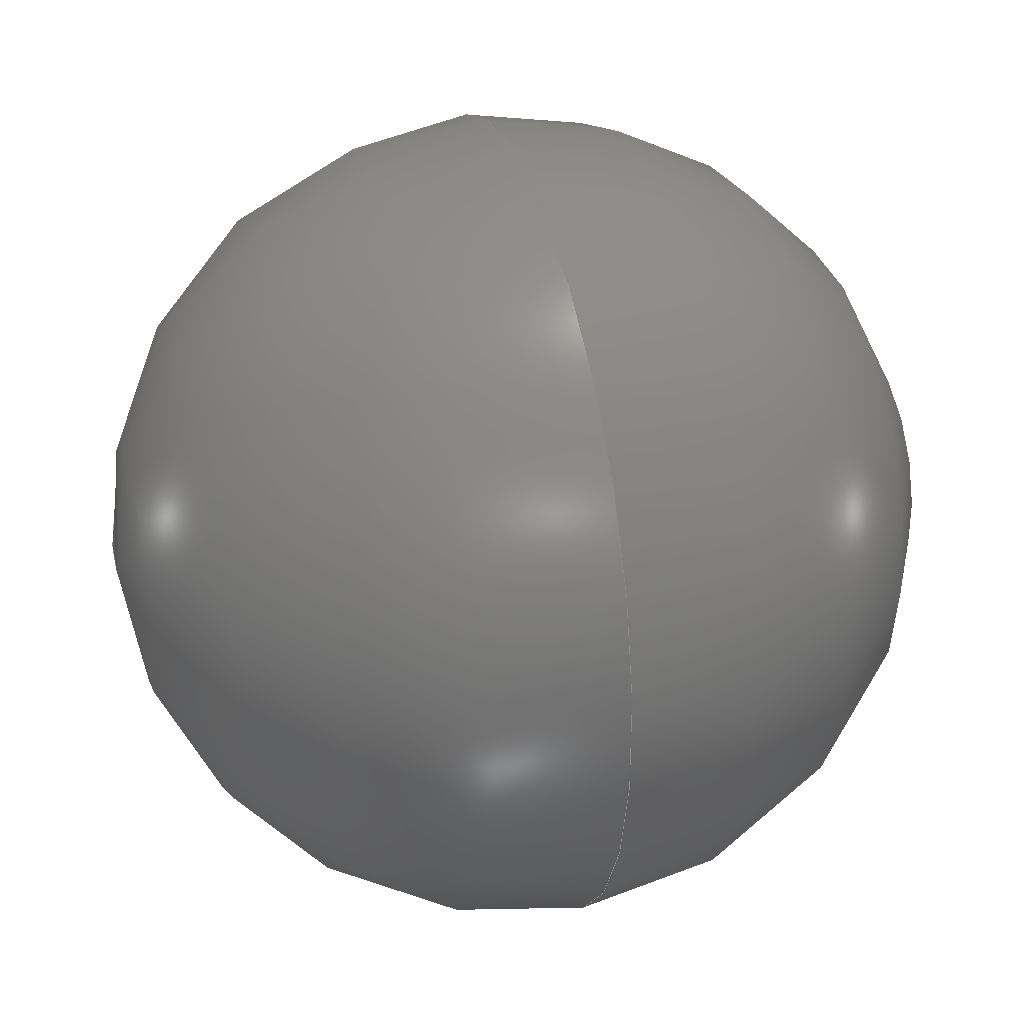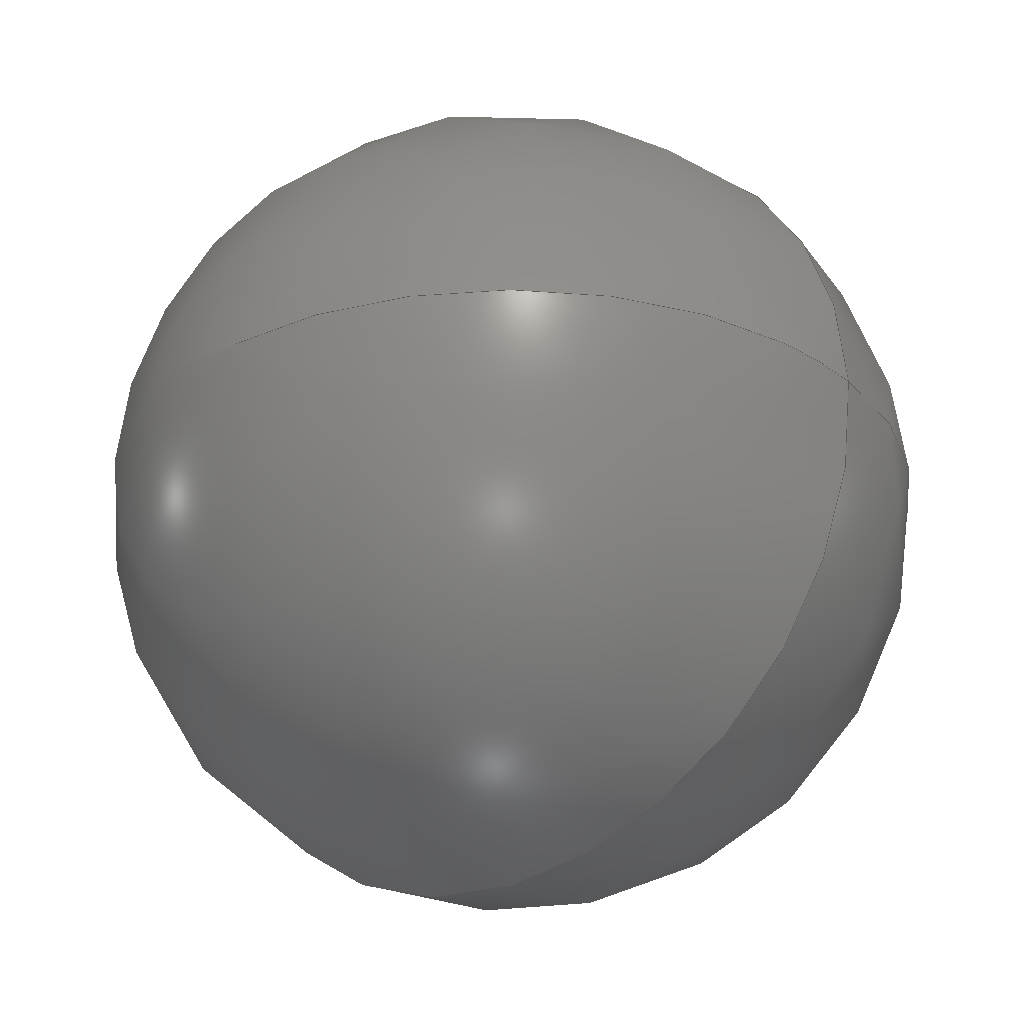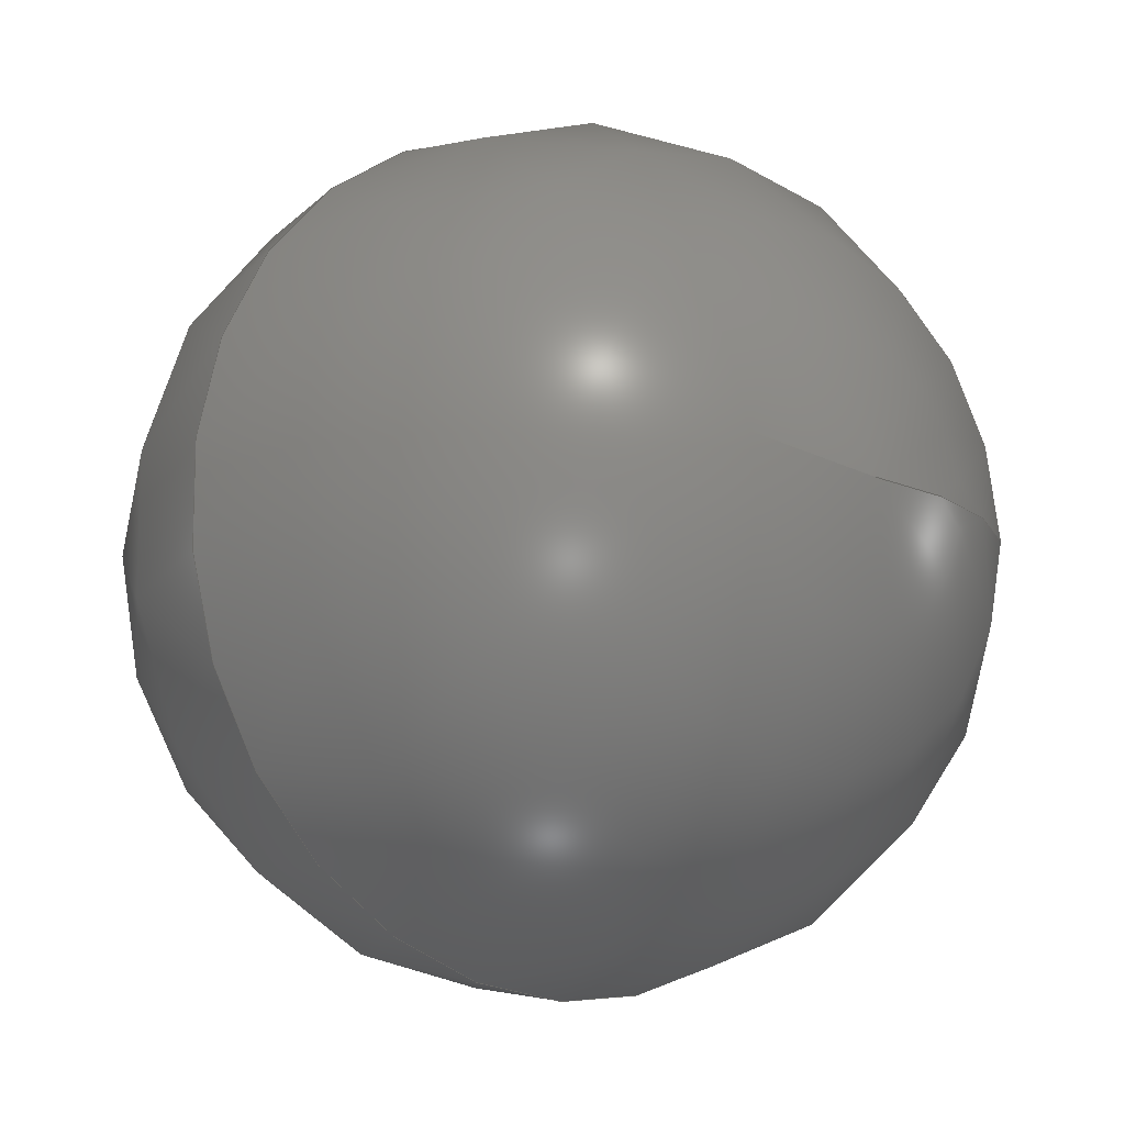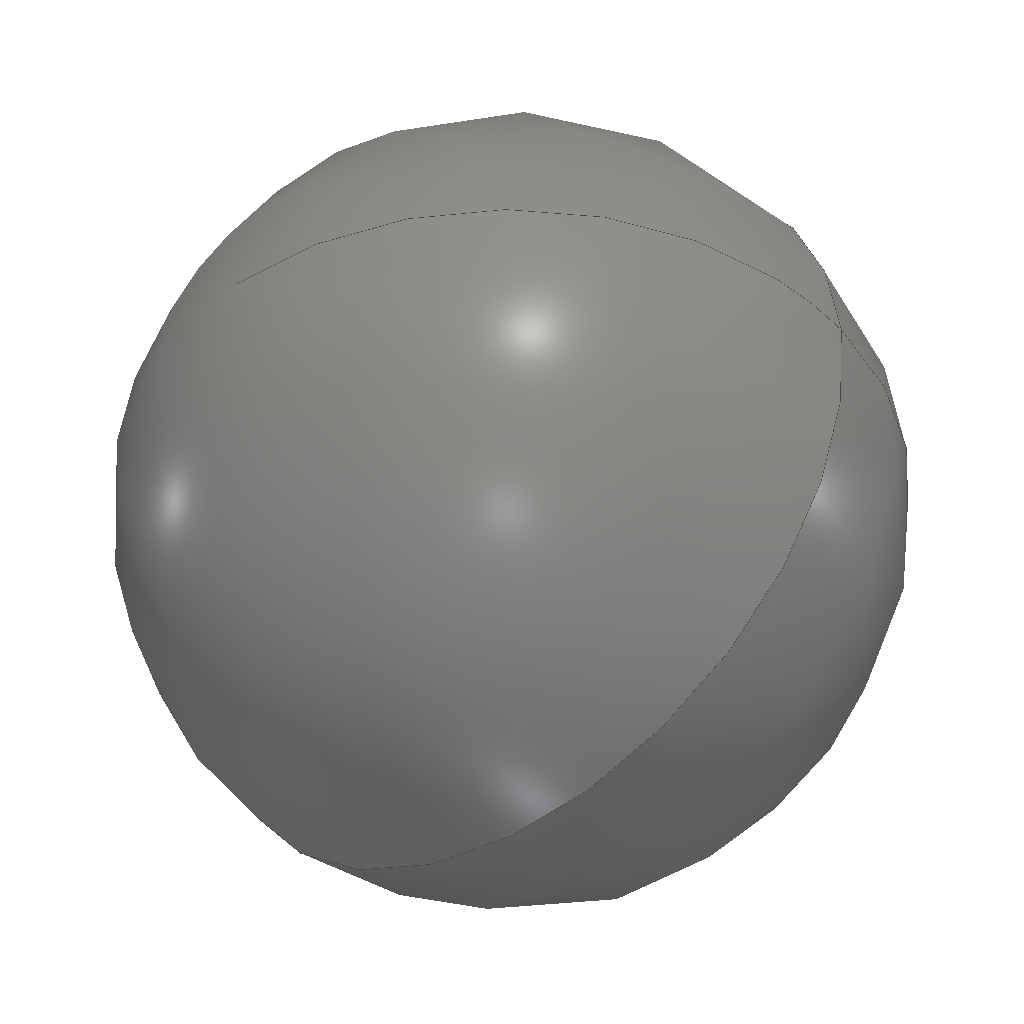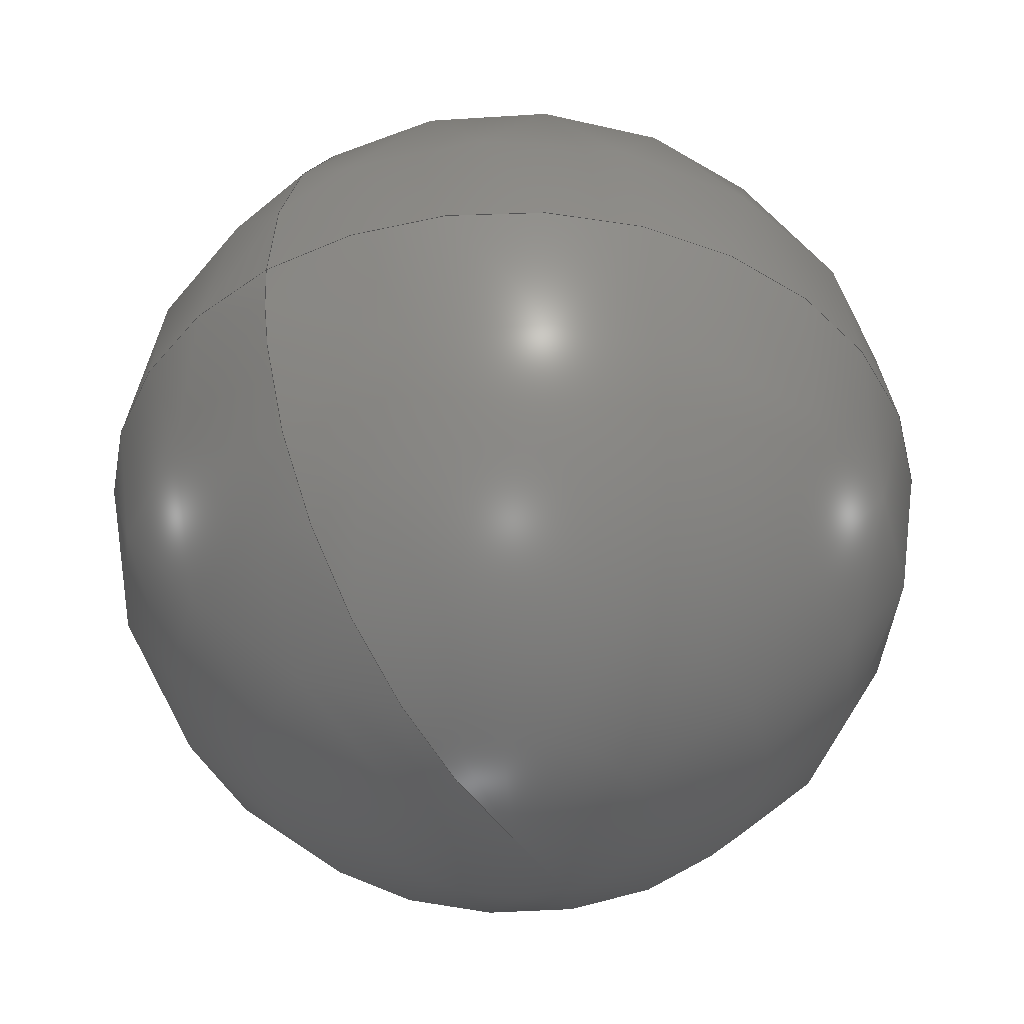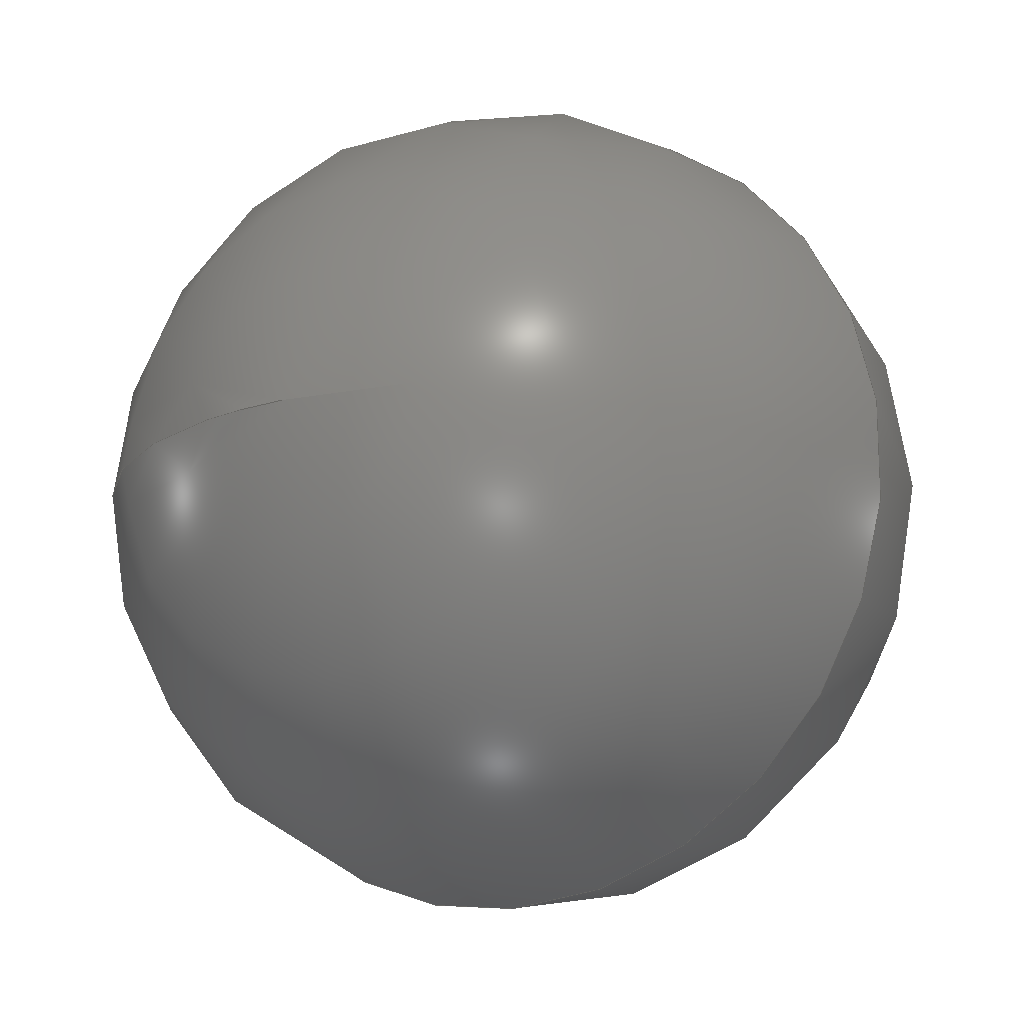
<metadata>
{"format":"step","ext":"step","renderer":"f3d","projection":"perspective","resolution":1024,"background":"white","views":[{"elev":32.5,"azim":-105.3,"up":"+Z"},{"elev":-29.2,"azim":38.5,"up":"+Z"},{"elev":-13.1,"azim":-39.7,"up":"+Z"},{"elev":-42.9,"azim":39.1,"up":"+Z"},{"elev":-42.5,"azim":124.4,"up":"+Y"},{"elev":-16.7,"azim":-149.3,"up":"+Z"}]}
</metadata>
<code>
ISO-10303-21;
DATA;
#1 = MANIFOLD_SOLID_BREP ( 'Revolve1', #50 ) ;
#2 = CC_DESIGN_PERSON_AND_ORGANIZATION_ASSIGNMENT ( #93, #48, ( #118 ) ) ;
#3 = PERSON_AND_ORGANIZATION ( #19, #124 ) ;
#4 = AXIS2_PLACEMENT_3D ( 'NONE', #108, #103, #116 ) ;
#5 = PERSON_AND_ORGANIZATION ( #19, #124 ) ;
#6 = PERSON_AND_ORGANIZATION_ROLE ( 'creator' ) ;
#7 = CALENDAR_DATE ( 2023, 1, 8 ) ;
#8 = CC_DESIGN_DATE_AND_TIME_ASSIGNMENT ( #65, #77, ( #76 ) ) ;
#9 = COORDINATED_UNIVERSAL_TIME_OFFSET ( 3, 30, .AHEAD. ) ;
#10 = COORDINATED_UNIVERSAL_TIME_OFFSET ( 3, 30, .AHEAD. ) ;
#11 = LOCAL_TIME ( 15, 1, 47, #10 ) ;
#12 = ORIENTED_EDGE ( 'NONE', *, *, #70, .T. ) ;
#13 = ORIENTED_EDGE ( 'NONE', *, *, #70, .F. ) ;
#14 = CARTESIAN_POINT ( 'NONE',  ( 0, 0, 0 ) ) ;
#15 = CC_DESIGN_APPROVAL ( #43, ( #76 ) ) ;
#16 = APPROVAL_STATUS ( 'not_yet_approved' ) ;
#17 = DATE_AND_TIME ( #38, #32 ) ;
#18 = PRODUCT_RELATED_PRODUCT_CATEGORY ( 'detail', '', ( #79 ) ) ;
#19 = PERSON ( 'UNSPECIFIED', 'UNSPECIFIED', 'UNSPECIFIED', ('UNSPECIFIED'), ('UNSPECIFIED'), ('UNSPECIFIED') ) ;
#20 = DESIGN_CONTEXT ( 'detailed design', #115, 'design' ) ;
#21 = CC_DESIGN_PERSON_AND_ORGANIZATION_ASSIGNMENT ( #3, #31, ( #79 ) ) ;
#22 =( NAMED_UNIT ( * ) SI_UNIT ( $, .STERADIAN. ) SOLID_ANGLE_UNIT ( ) );
#23 = APPROVAL_ROLE ( '' ) ;
#24 = APPROVAL ( #35, 'UNSPECIFIED' ) ;
#25 = COORDINATED_UNIVERSAL_TIME_OFFSET ( 3, 30, .AHEAD. ) ;
#26 = CIRCLE ( 'NONE', #112, 2 ) ;
#27 = APPROVAL_ROLE ( '' ) ;
#28 = ADVANCED_FACE ( 'NONE', ( #111 ), #82, .T. ) ;
#29 = DIRECTION ( 'NONE',  ( -1, 1.225e-16, 0 ) ) ;
#30 = LOCAL_TIME ( 15, 1, 47, #25 ) ;
#31 = PERSON_AND_ORGANIZATION_ROLE ( 'design_owner' ) ;
#32 = LOCAL_TIME ( 15, 1, 47, #64 ) ;
#33 = PERSON_AND_ORGANIZATION ( #19, #124 ) ;
#34 = FACE_OUTER_BOUND ( 'NONE', #109, .T. ) ;
#35 = APPROVAL_STATUS ( 'not_yet_approved' ) ;
#36 = SHAPE_DEFINITION_REPRESENTATION ( #58, #120 ) ;
#37 = LOCAL_TIME ( 15, 1, 47, #9 ) ;
#38 = CALENDAR_DATE ( 2023, 1, 8 ) ;
#39 = EDGE_LOOP ( 'NONE', ( #13, #125 ) ) ;
#40 = DIRECTION ( 'NONE',  ( 1, 0, 1.225e-16 ) ) ;
#41 = DIRECTION ( 'NONE',  ( 0, 0, 1 ) ) ;
#42 =( LENGTH_UNIT ( ) NAMED_UNIT ( * ) SI_UNIT ( .MILLI., .METRE. ) );
#43 = APPROVAL ( #92, 'UNSPECIFIED' ) ;
#44 = LOCAL_TIME ( 15, 1, 47, #98 ) ;
#45 = PERSON_AND_ORGANIZATION_ROLE ( 'creator' ) ;
#46 = DATE_AND_TIME ( #7, #30 ) ;
#47 = PERSON_AND_ORGANIZATION ( #19, #124 ) ;
#48 = PERSON_AND_ORGANIZATION_ROLE ( 'design_supplier' ) ;
#49 = CC_DESIGN_DATE_AND_TIME_ASSIGNMENT ( #17, #106, ( #66 ) ) ;
#50 = CLOSED_SHELL ( 'NONE', ( #28, #117 ) ) ;
#51 = CARTESIAN_POINT ( 'NONE',  ( 0, 0, 0 ) ) ;
#52 = APPROVAL ( #16, 'UNSPECIFIED' ) ;
#53 = APPROVAL_DATE_TIME ( #104, #43 ) ;
#54 = CC_DESIGN_SECURITY_CLASSIFICATION ( #66, ( #118 ) ) ;
#55 = APPROVAL_PERSON_ORGANIZATION ( #33, #43, #23 ) ;
#56 = PERSON_AND_ORGANIZATION ( #19, #124 ) ;
#57 = APPROVAL_DATE_TIME ( #46, #52 ) ;
#58 = PRODUCT_DEFINITION_SHAPE ( 'NONE', 'NONE',  #76 ) ;
#59 = CIRCLE ( 'NONE', #91, 2 ) ;
#60 = DIRECTION ( 'NONE',  ( -0, 1, 0 ) ) ;
#61 = DIRECTION ( 'NONE',  ( 1.225e-16, 1, 1.5e-32 ) ) ;
#62 = ORIENTED_EDGE ( 'NONE', *, *, #99, .F. ) ;
#63 = CC_DESIGN_APPROVAL ( #24, ( #66 ) ) ;
#64 = COORDINATED_UNIVERSAL_TIME_OFFSET ( 3, 30, .AHEAD. ) ;
#65 = DATE_AND_TIME ( #85, #11 ) ;
#66 = SECURITY_CLASSIFICATION ( '', '', #86 ) ;
#67 = CC_DESIGN_PERSON_AND_ORGANIZATION_ASSIGNMENT ( #75, #6, ( #118 ) ) ;
#68 =( NAMED_UNIT ( * ) PLANE_ANGLE_UNIT ( ) SI_UNIT ( $, .RADIAN. ) );
#69 = AXIS2_PLACEMENT_3D ( 'NONE', #14, #41, #102 ) ;
#70 = EDGE_CURVE ( 'NONE', #113, #100, #26, .T. ) ;
#71 = CALENDAR_DATE ( 2023, 1, 8 ) ;
#72 = MECHANICAL_CONTEXT ( 'NONE', #73, 'mechanical' ) ;
#73 = APPLICATION_CONTEXT ( 'configuration controlled 3d designs of mechanical parts and assemblies' ) ;
#74 = PERSON_AND_ORGANIZATION_ROLE ( 'classification_officer' ) ;
#75 = PERSON_AND_ORGANIZATION ( #19, #124 ) ;
#76 = PRODUCT_DEFINITION ( 'UNKNOWN', '', #118, #20 ) ;
#77 = DATE_TIME_ROLE ( 'creation_date' ) ;
#78 = AXIS2_PLACEMENT_3D ( 'NONE', #90, #60, #40 ) ;
#79 = PRODUCT ( 'RCM_Default_sldprt', 'RCM_Default_sldprt', '', ( #72 ) ) ;
#80 = DIRECTION ( 'NONE',  ( 0, 0, -1 ) ) ;
#81 = CARTESIAN_POINT ( 'NONE',  ( -1.225e-16, 0, 2 ) ) ;
#82 = SPHERICAL_SURFACE ( 'NONE', #78, 2 ) ;
#83 = APPLICATION_PROTOCOL_DEFINITION ( 'international standard', 'config_control_design', 1994, #73 ) ;
#84 = CARTESIAN_POINT ( 'NONE',  ( 0, 0, 0 ) ) ;
#85 = CALENDAR_DATE ( 2023, 1, 8 ) ;
#86 = SECURITY_CLASSIFICATION_LEVEL ( 'unclassified' ) ;
#87 = APPROVAL_PERSON_ORGANIZATION ( #47, #52, #123 ) ;
#88 = SPHERICAL_SURFACE ( 'NONE', #4, 2 ) ;
#89 = CC_DESIGN_PERSON_AND_ORGANIZATION_ASSIGNMENT ( #5, #45, ( #76 ) ) ;
#90 = CARTESIAN_POINT ( 'NONE',  ( 0, 0, 0 ) ) ;
#91 = AXIS2_PLACEMENT_3D ( 'NONE', #51, #61, #29 ) ;
#92 = APPROVAL_STATUS ( 'not_yet_approved' ) ;
#93 = PERSON_AND_ORGANIZATION ( #19, #124 ) ;
#94 = CC_DESIGN_PERSON_AND_ORGANIZATION_ASSIGNMENT ( #122, #74, ( #66 ) ) ;
#95 = UNCERTAINTY_MEASURE_WITH_UNIT (LENGTH_MEASURE( 1e-05 ), #42, 'distance_accuracy_value', 'NONE');
#96 = DATE_AND_TIME ( #121, #37 ) ;
#97 = APPROVAL_DATE_TIME ( #96, #24 ) ;
#98 = COORDINATED_UNIVERSAL_TIME_OFFSET ( 3, 30, .AHEAD. ) ;
#99 = EDGE_CURVE ( 'NONE', #113, #100, #59, .T. ) ;
#100 = VERTEX_POINT ( 'NONE', #81 ) ;
#101 = APPROVAL_PERSON_ORGANIZATION ( #56, #24, #27 ) ;
#102 = DIRECTION ( 'NONE',  ( 1, 0, 0 ) ) ;
#103 = DIRECTION ( 'NONE',  ( -0, 1, 0 ) ) ;
#104 = DATE_AND_TIME ( #71, #44 ) ;
#105 = CC_DESIGN_APPROVAL ( #52, ( #118 ) ) ;
#106 = DATE_TIME_ROLE ( 'classification_date' ) ;
#107 =( GEOMETRIC_REPRESENTATION_CONTEXT ( 3 ) GLOBAL_UNCERTAINTY_ASSIGNED_CONTEXT ( ( #95 ) ) GLOBAL_UNIT_ASSIGNED_CONTEXT ( ( #42, #68, #22 ) ) REPRESENTATION_CONTEXT ( 'NONE', 'WORKASPACE' ) );
#108 = CARTESIAN_POINT ( 'NONE',  ( 0, 0, 0 ) ) ;
#109 = EDGE_LOOP ( 'NONE', ( #62, #12 ) ) ;
#110 = DIRECTION ( 'NONE',  ( 0, -1, 0 ) ) ;
#111 = FACE_OUTER_BOUND ( 'NONE', #39, .T. ) ;
#112 = AXIS2_PLACEMENT_3D ( 'NONE', #84, #110, #80 ) ;
#113 = VERTEX_POINT ( 'NONE', #114 ) ;
#114 = CARTESIAN_POINT ( 'NONE',  ( 3.674e-16, 0, -2 ) ) ;
#115 = APPLICATION_CONTEXT ( 'configuration controlled 3d designs of mechanical parts and assemblies' ) ;
#116 = DIRECTION ( 'NONE',  ( 1, 0, 1.225e-16 ) ) ;
#117 = ADVANCED_FACE ( 'NONE', ( #34 ), #88, .T. ) ;
#118 = PRODUCT_DEFINITION_FORMATION_WITH_SPECIFIED_SOURCE ( 'ANY', '', #79, .NOT_KNOWN. ) ;
#119 = APPLICATION_PROTOCOL_DEFINITION ( 'international standard', 'config_control_design', 1994, #115 ) ;
#120 = ADVANCED_BREP_SHAPE_REPRESENTATION ( 'RCM_Default_sldprt', ( #1, #69 ), #107 ) ;
#121 = CALENDAR_DATE ( 2023, 1, 8 ) ;
#122 = PERSON_AND_ORGANIZATION ( #19, #124 ) ;
#123 = APPROVAL_ROLE ( '' ) ;
#124 = ORGANIZATION ( 'UNSPECIFIED', 'UNSPECIFIED', '' ) ;
#125 = ORIENTED_EDGE ( 'NONE', *, *, #99, .T. ) ;
ENDSEC;
END-ISO-10303-21;

</code>
